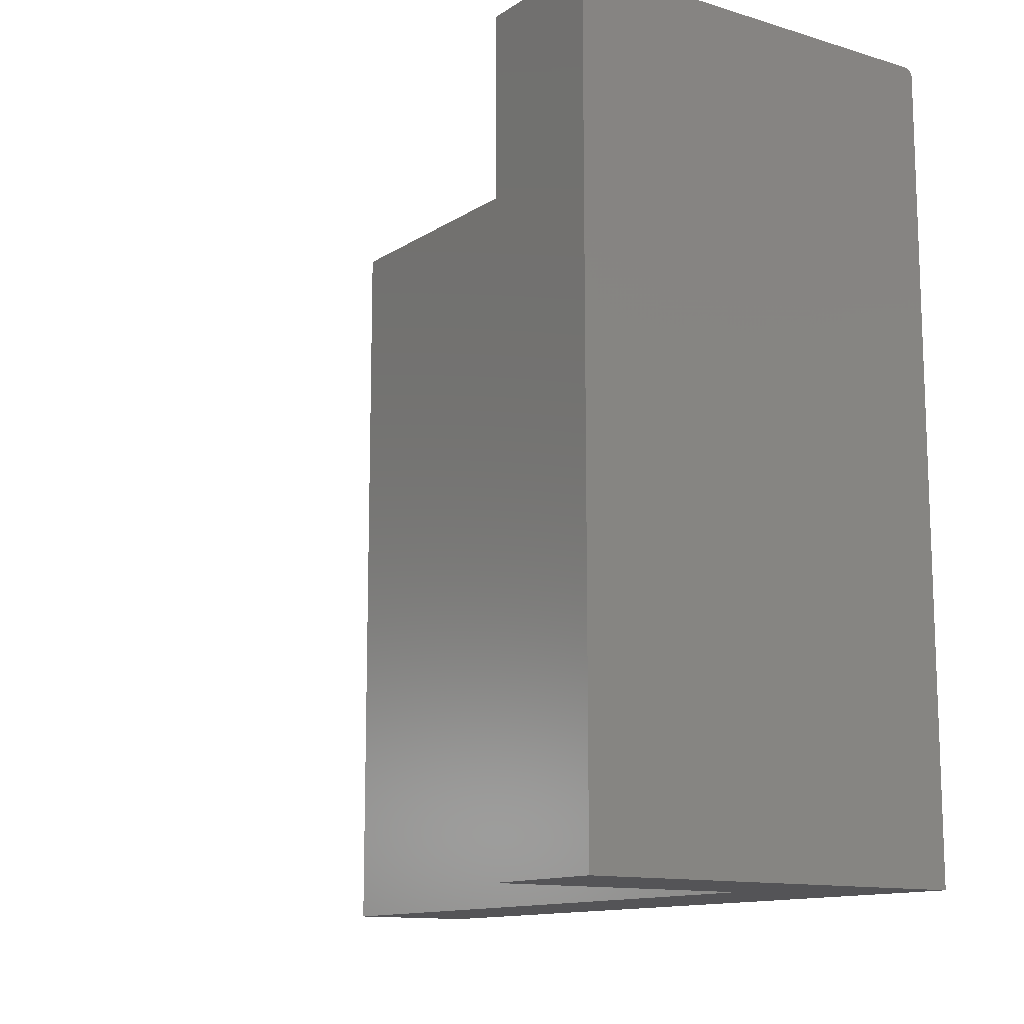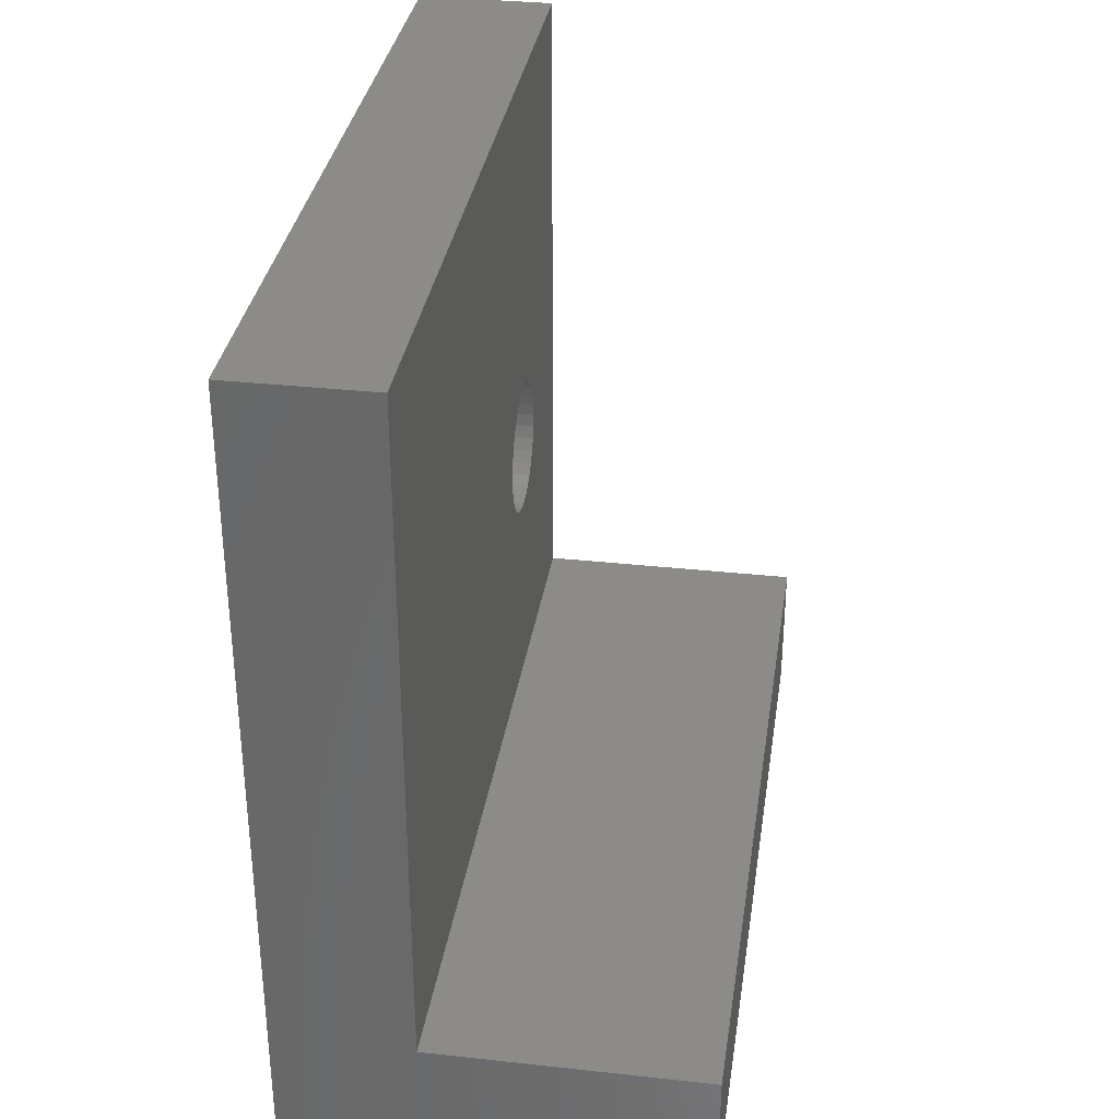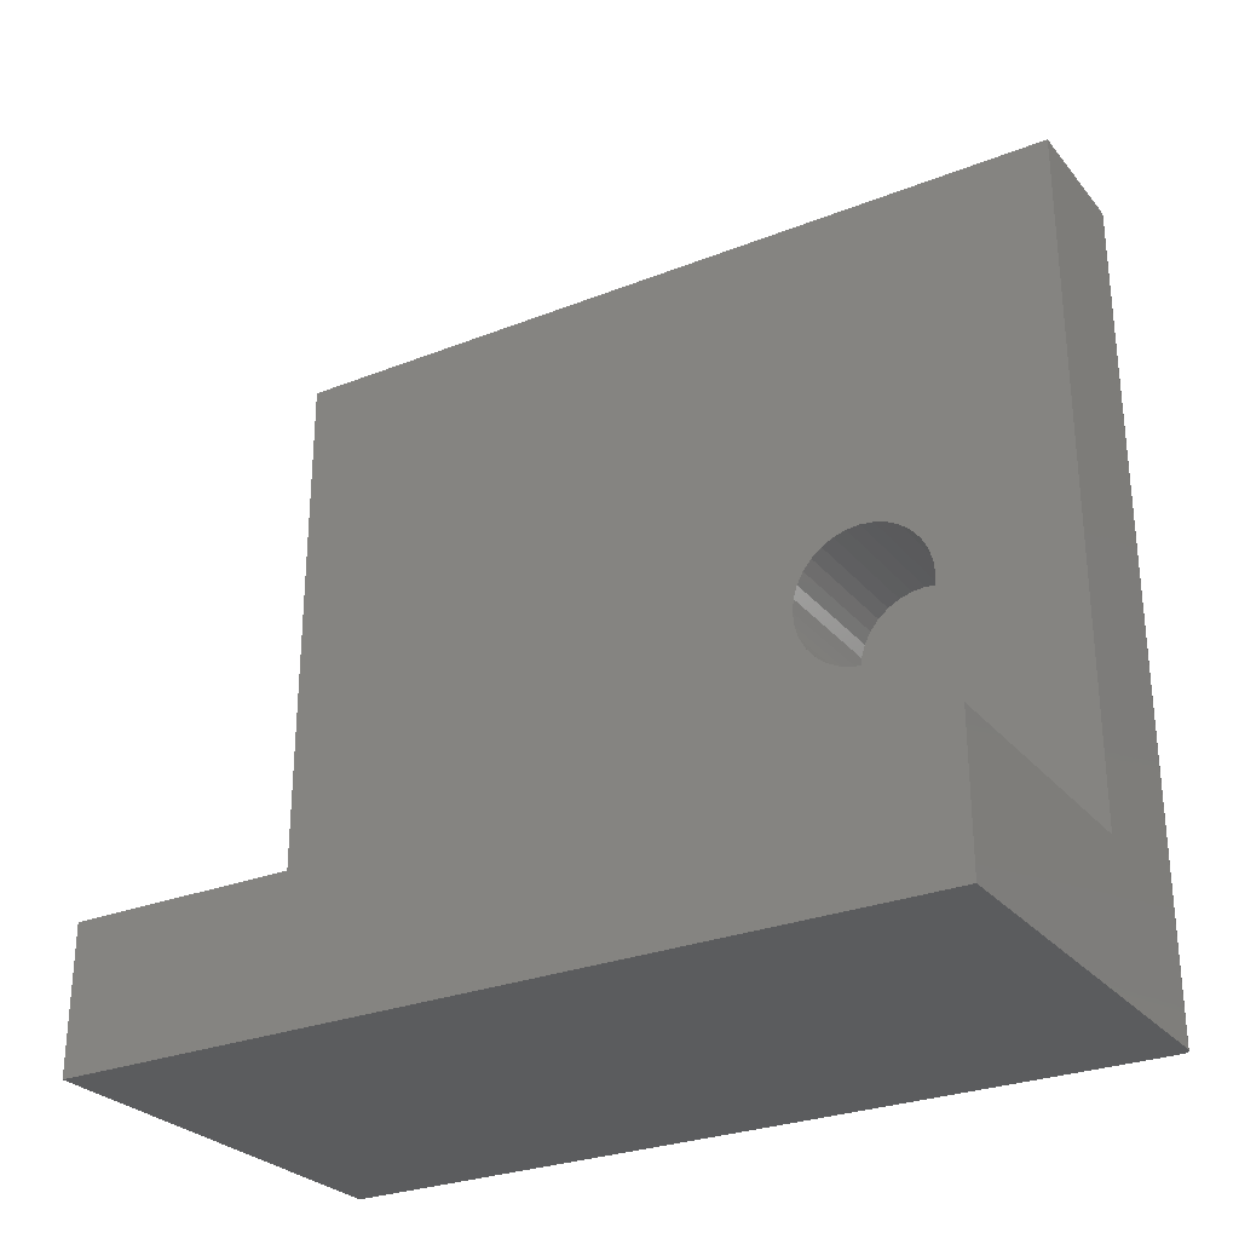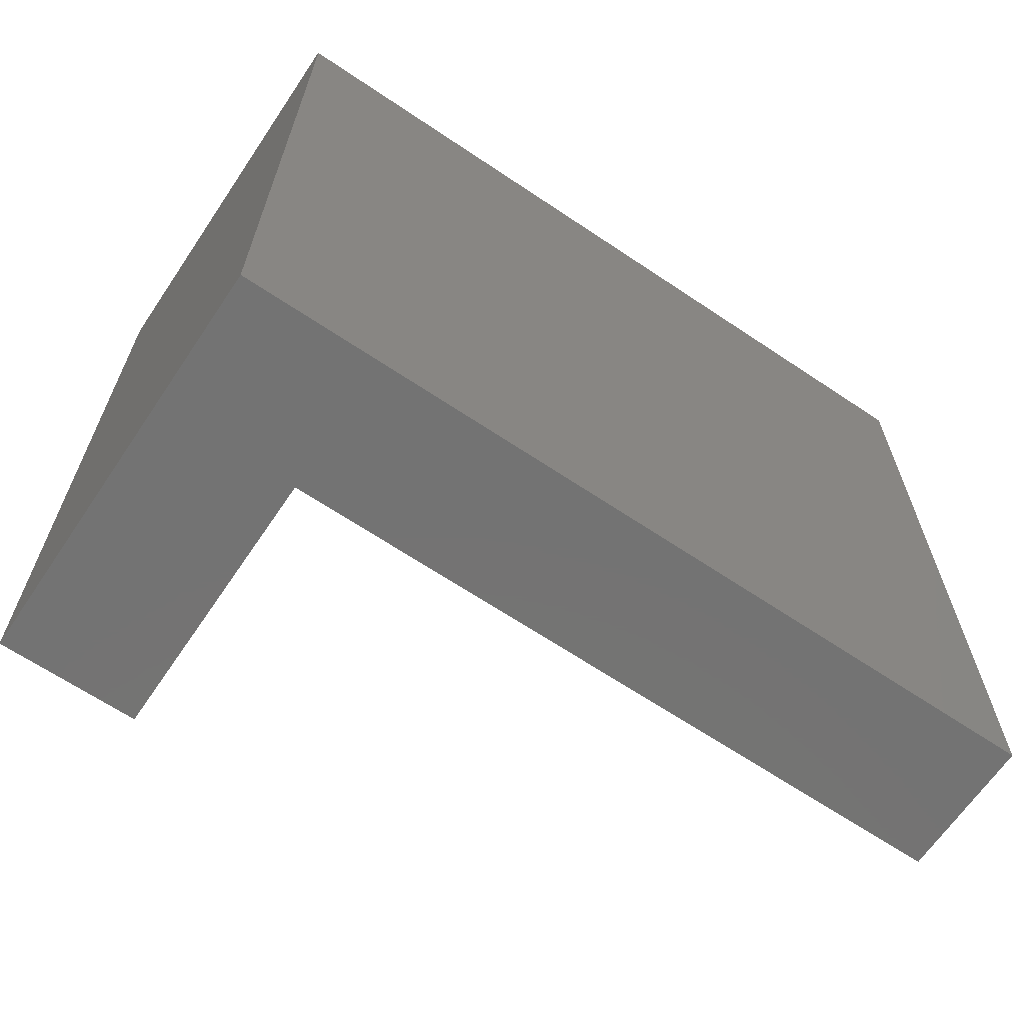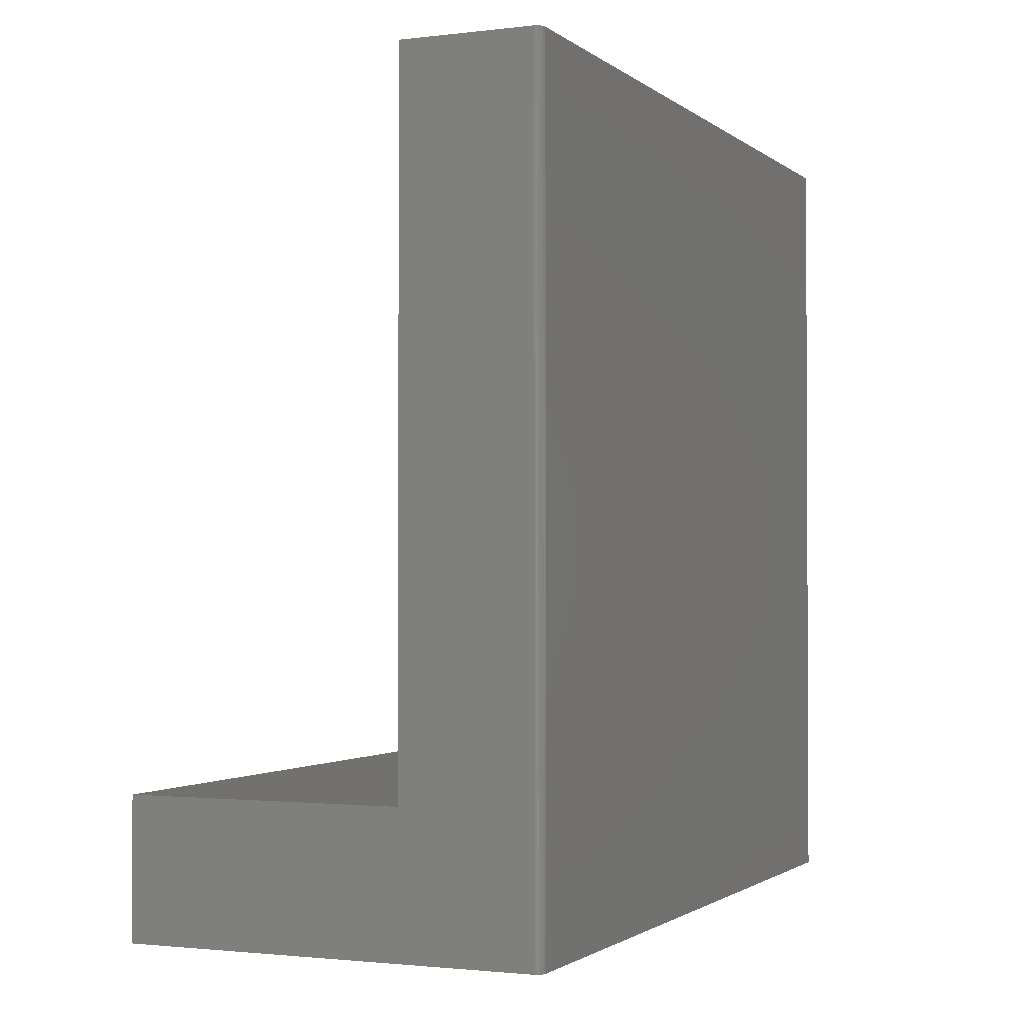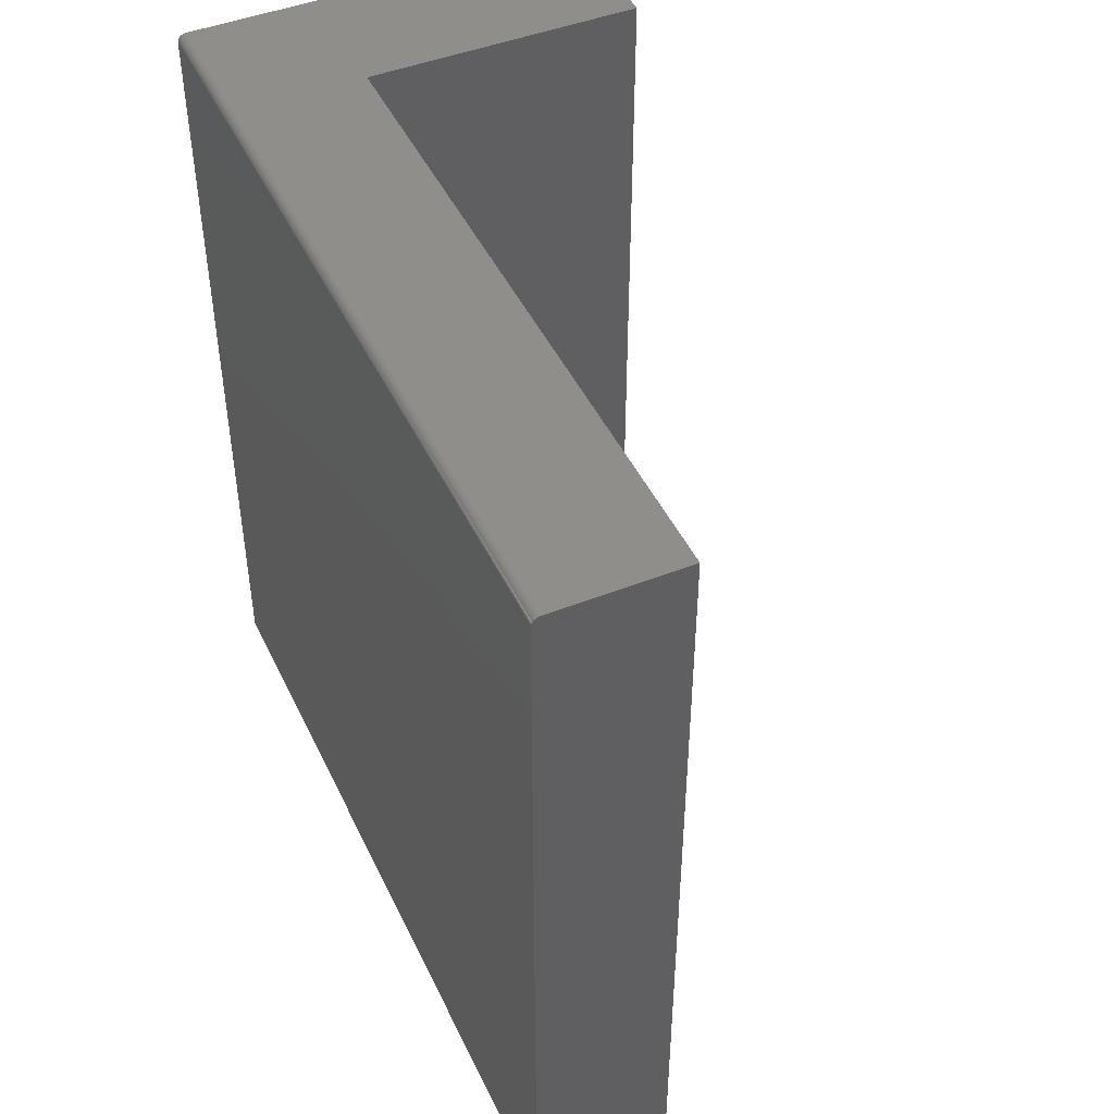
<metadata>
{"format":"stl","ext":"stl","renderer":"f3d","projection":"perspective","resolution":1024,"background":"white","views":[{"elev":-12.6,"azim":-34.8,"up":"+Z"},{"elev":33.4,"azim":-171.5,"up":"+Y"},{"elev":-27.9,"azim":-58.9,"up":"+Y"},{"elev":-65.6,"azim":56.0,"up":"+Z"},{"elev":-1.6,"azim":23.6,"up":"+Y"},{"elev":46.0,"azim":155.6,"up":"+Z"}]}
</metadata>
<code>
# stl→obj: 92 verts, 180 faces
v -0.1224 0.3757 0.2507
v -3.439e-18 0.3633 0.2494
v -0.1224 0.3633 0.2494
v -3.239e-18 0.3515 0.2459
v -0.1224 0.3515 0.2459
v -2.915e-18 0.3406 0.24
v -0.1224 0.3406 0.24
v -2.479e-18 0.331 0.2322
v -0.1224 0.331 0.2322
v -1.948e-18 0.3231 0.2226
v -0.1224 0.3231 0.2226
v -1.342e-18 0.3173 0.2117
v -0.1224 0.3173 0.2117
v -6.84e-19 0.3137 0.1998
v -0.1224 0.3137 0.1998
v -6.44e-34 0.3125 0.1875
v -0.1224 0.3125 0.1875
v -3.506e-18 0.3757 0.2507
v -0.1224 0.388 0.2494
v -3.439e-18 0.388 0.2494
v -0.1224 0.3998 0.2459
v -3.239e-18 0.3998 0.2459
v -0.1224 0.4107 0.24
v -2.915e-18 0.4107 0.24
v -0.1224 0.4203 0.2322
v -2.479e-18 0.4203 0.2322
v -0.1224 0.4282 0.2226
v -1.948e-18 0.4282 0.2226
v -0.1224 0.434 0.2117
v -1.342e-18 0.434 0.2117
v -0.1224 0.4376 0.1998
v -6.84e-19 0.4376 0.1998
v -0.1224 0.4388 0.1875
v 0 0.4388 0.1875
v -0.1224 0.3757 0.1243
v 3.439e-18 0.388 0.1256
v -0.1224 0.388 0.1256
v 3.239e-18 0.3998 0.1291
v -0.1224 0.3998 0.1291
v 2.915e-18 0.4107 0.135
v -0.1224 0.4107 0.135
v 2.479e-18 0.4203 0.1428
v -0.1224 0.4203 0.1428
v 1.948e-18 0.4282 0.1524
v -0.1224 0.4282 0.1524
v 1.342e-18 0.434 0.1633
v -0.1224 0.434 0.1633
v 6.84e-19 0.4376 0.1752
v -0.1224 0.4376 0.1752
v 3.506e-18 0.3757 0.1243
v -0.1224 0.3633 0.1256
v 3.439e-18 0.3633 0.1256
v -0.1224 0.3515 0.1291
v 3.239e-18 0.3515 0.1291
v -0.1224 0.3406 0.135
v 2.915e-18 0.3406 0.135
v -0.1224 0.331 0.1428
v 2.479e-18 0.331 0.1428
v -0.1224 0.3231 0.1524
v 1.948e-18 0.3231 0.1524
v -0.1224 0.3173 0.1633
v 1.342e-18 0.3173 0.1633
v -0.1224 0.3137 0.1752
v 6.84e-19 0.3137 0.1752
v -0.1224 0.75 -0.375
v -0.1224 0.1263 -0.375
v -0.1224 0.75 0.375
v -0.1224 0.1263 0.375
v -0.003865 0.75 0.375
v -0.003865 0 0.375
v -0.375 0 0.375
v -0.375 0.1263 0.375
v 0.002631 0.75 0.3715
v 0.003797 0.75 0.3687
v 0.003947 0.75 0.3672
v 0.003353 0.75 0.3702
v -0.002341 0.75 0.3748
v -0.0008754 0.75 0.3744
v 0.0004753 0.75 0.3737
v 0.001659 0.75 0.3727
v 0.003947 0.75 -0.375
v 0.003947 0 0.3672
v 0.003947 0 -0.375
v 0.0004753 0 0.3737
v -0.0008754 0 0.3744
v -0.002341 0 0.3748
v -0.375 0 -0.375
v 0.003797 0 0.3687
v 0.003353 0 0.3702
v 0.002631 0 0.3715
v 0.001659 0 0.3727
v -0.375 0.1263 -0.375
f 1 2 3
f 3 2 4
f 3 4 5
f 5 4 6
f 5 6 7
f 7 6 8
f 7 8 9
f 9 8 10
f 9 10 11
f 11 10 12
f 11 12 13
f 13 12 14
f 13 14 15
f 15 14 16
f 15 16 17
f 2 1 18
f 18 1 19
f 18 19 20
f 20 19 21
f 20 21 22
f 22 21 23
f 22 23 24
f 24 23 25
f 24 25 26
f 26 25 27
f 26 27 28
f 28 27 29
f 28 29 30
f 30 29 31
f 30 31 32
f 32 31 33
f 32 33 34
f 35 36 37
f 37 36 38
f 37 38 39
f 39 38 40
f 39 40 41
f 41 40 42
f 41 42 43
f 43 42 44
f 43 44 45
f 45 44 46
f 45 46 47
f 47 46 48
f 47 48 49
f 49 48 34
f 49 34 33
f 36 35 50
f 50 35 51
f 50 51 52
f 52 51 53
f 52 53 54
f 54 53 55
f 54 55 56
f 56 55 57
f 56 57 58
f 58 57 59
f 58 59 60
f 60 59 61
f 60 61 62
f 62 61 63
f 62 63 64
f 64 63 17
f 64 17 16
f 65 66 35
f 65 35 37
f 65 37 39
f 65 39 41
f 65 41 43
f 65 43 45
f 65 45 47
f 65 47 49
f 65 49 33
f 65 33 67
f 67 33 31
f 67 31 29
f 67 29 27
f 67 27 25
f 67 25 23
f 67 23 21
f 67 21 19
f 67 19 1
f 67 1 68
f 68 1 3
f 68 3 5
f 68 5 7
f 68 7 9
f 68 9 11
f 68 11 13
f 68 13 15
f 66 68 15
f 66 15 17
f 66 17 63
f 66 63 61
f 66 61 59
f 66 59 57
f 66 57 55
f 66 55 53
f 66 53 51
f 66 51 35
f 18 20 2
f 4 2 20
f 22 4 20
f 6 4 22
f 24 6 22
f 8 6 24
f 26 8 24
f 10 8 26
f 28 10 26
f 42 58 44
f 56 58 42
f 40 56 42
f 54 56 40
f 38 54 40
f 52 54 38
f 36 52 38
f 50 52 36
f 58 60 44
f 44 60 62
f 44 62 46
f 46 62 64
f 46 64 48
f 48 64 16
f 48 16 34
f 34 16 14
f 34 14 32
f 32 14 12
f 32 12 30
f 30 12 10
f 30 10 28
f 69 67 70
f 70 67 68
f 70 68 71
f 71 68 72
f 73 74 75
f 76 74 73
f 65 67 69
f 65 69 77
f 65 77 78
f 65 78 79
f 65 79 80
f 65 80 73
f 65 73 75
f 65 75 81
f 82 83 75
f 75 83 81
f 84 85 86
f 84 86 70
f 84 70 71
f 87 83 82
f 87 82 88
f 87 88 89
f 87 89 90
f 87 90 91
f 87 91 84
f 87 84 71
f 82 75 88
f 88 75 74
f 88 74 89
f 89 74 76
f 89 76 90
f 90 76 73
f 90 73 91
f 91 73 80
f 91 80 84
f 84 80 79
f 84 79 85
f 85 79 78
f 85 78 86
f 86 78 77
f 86 77 70
f 70 77 69
f 81 83 65
f 65 83 66
f 83 87 66
f 66 87 92
f 72 92 71
f 71 92 87
f 68 66 72
f 72 66 92

</code>
